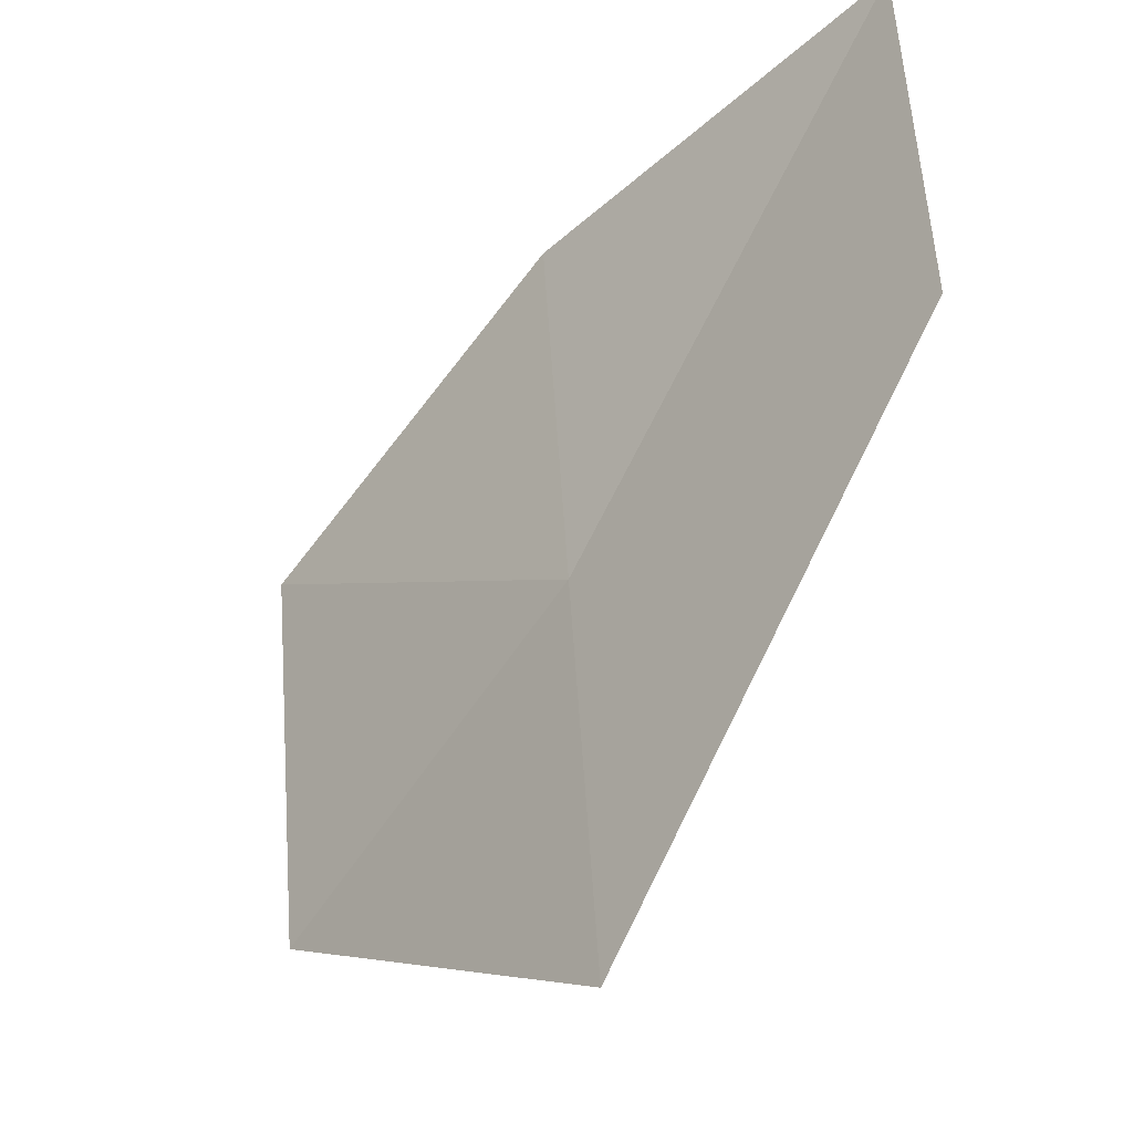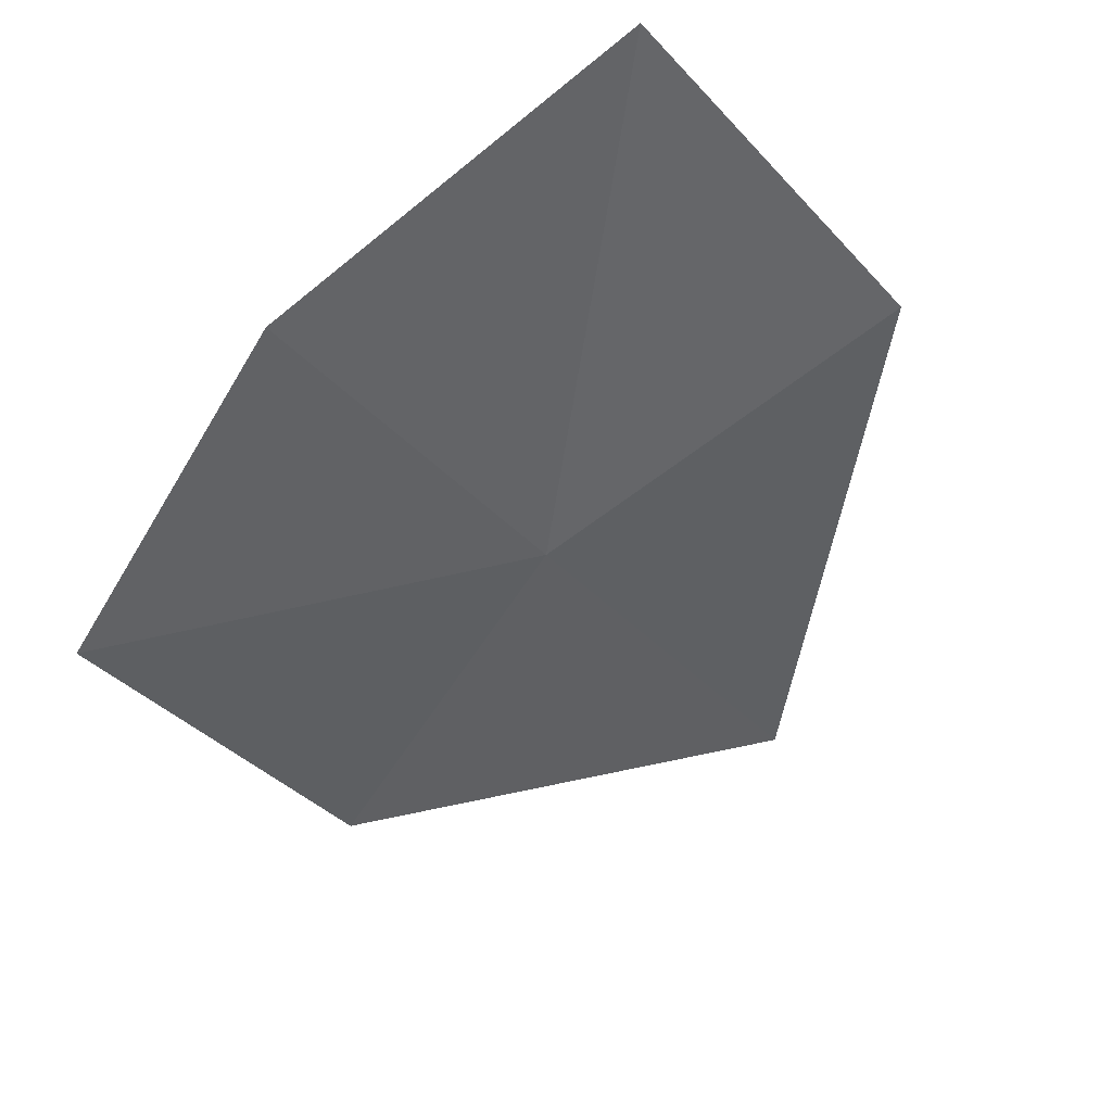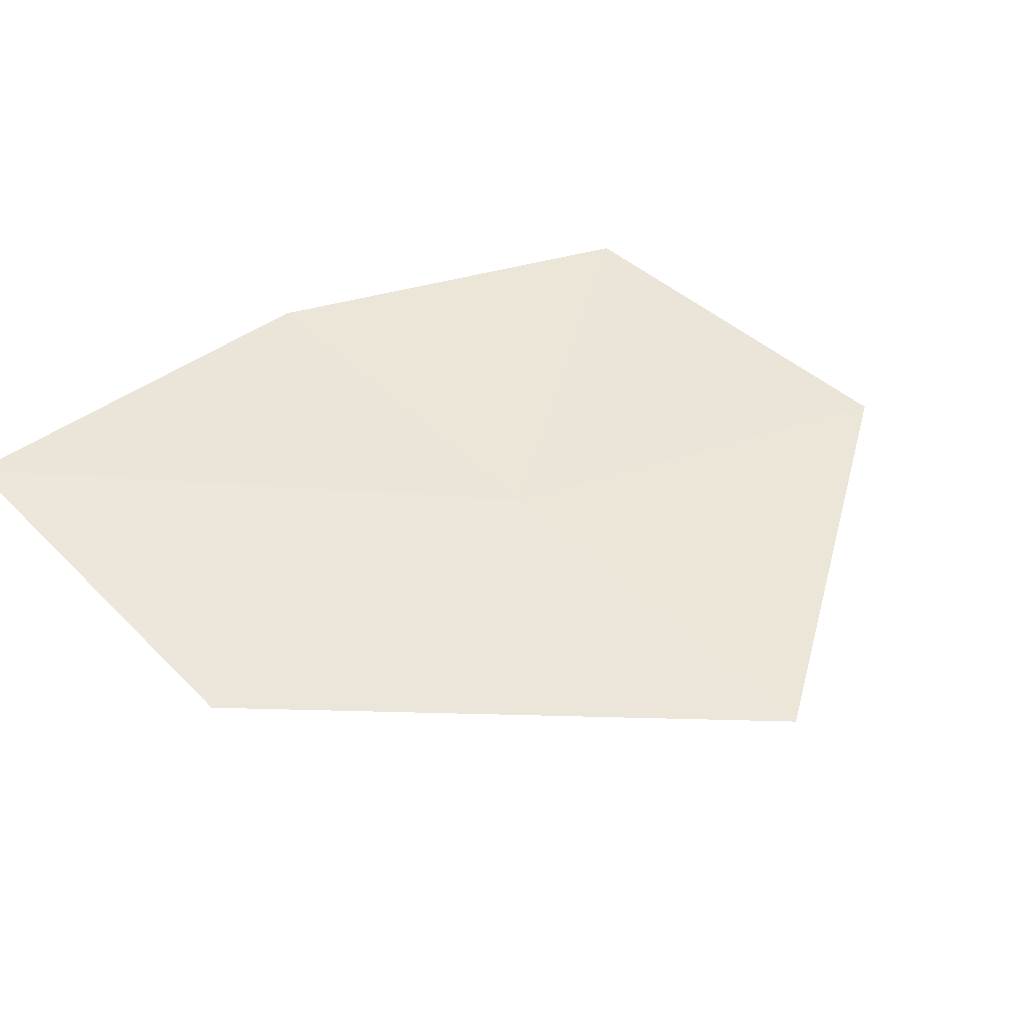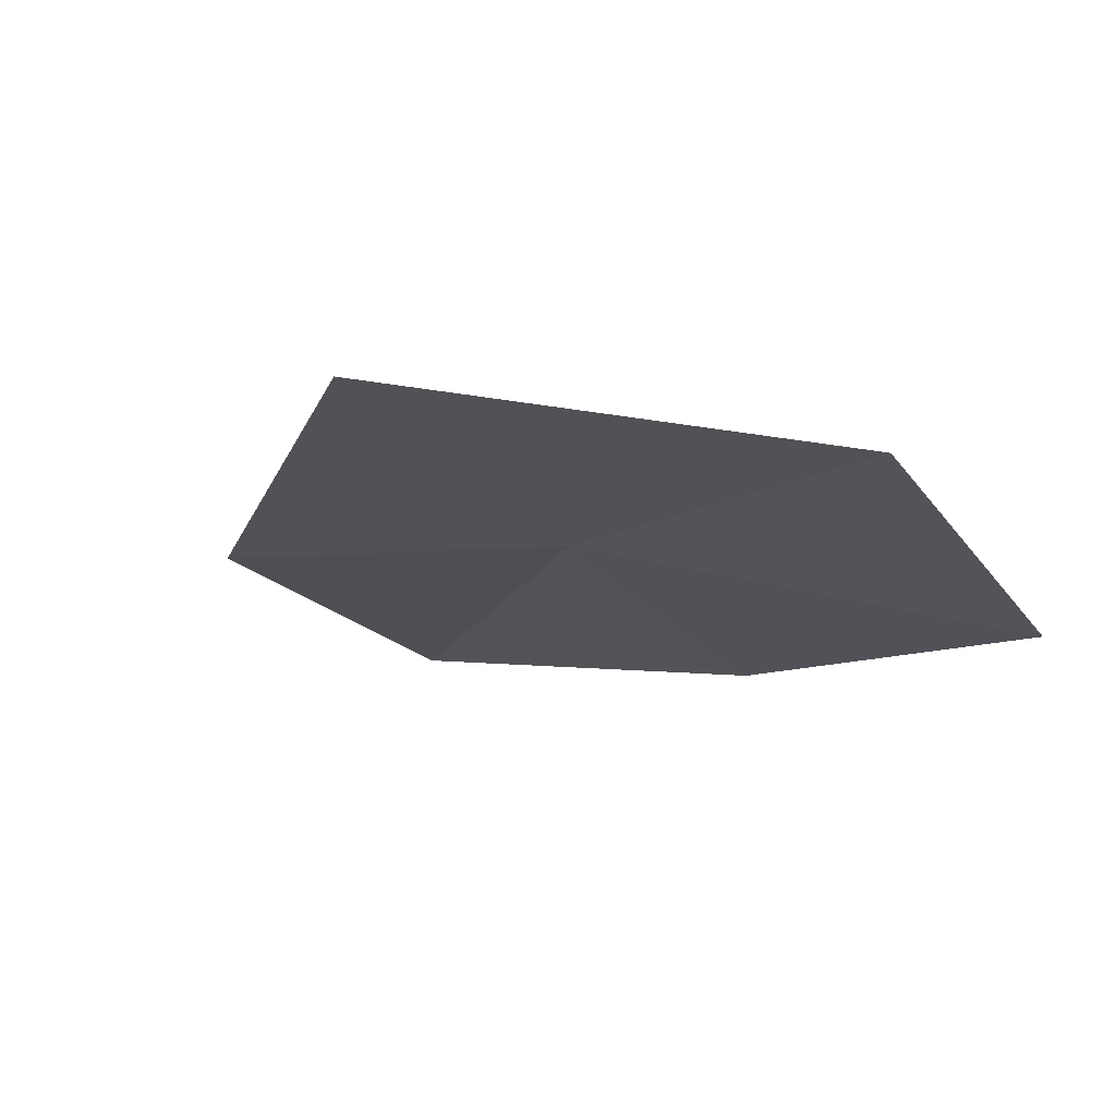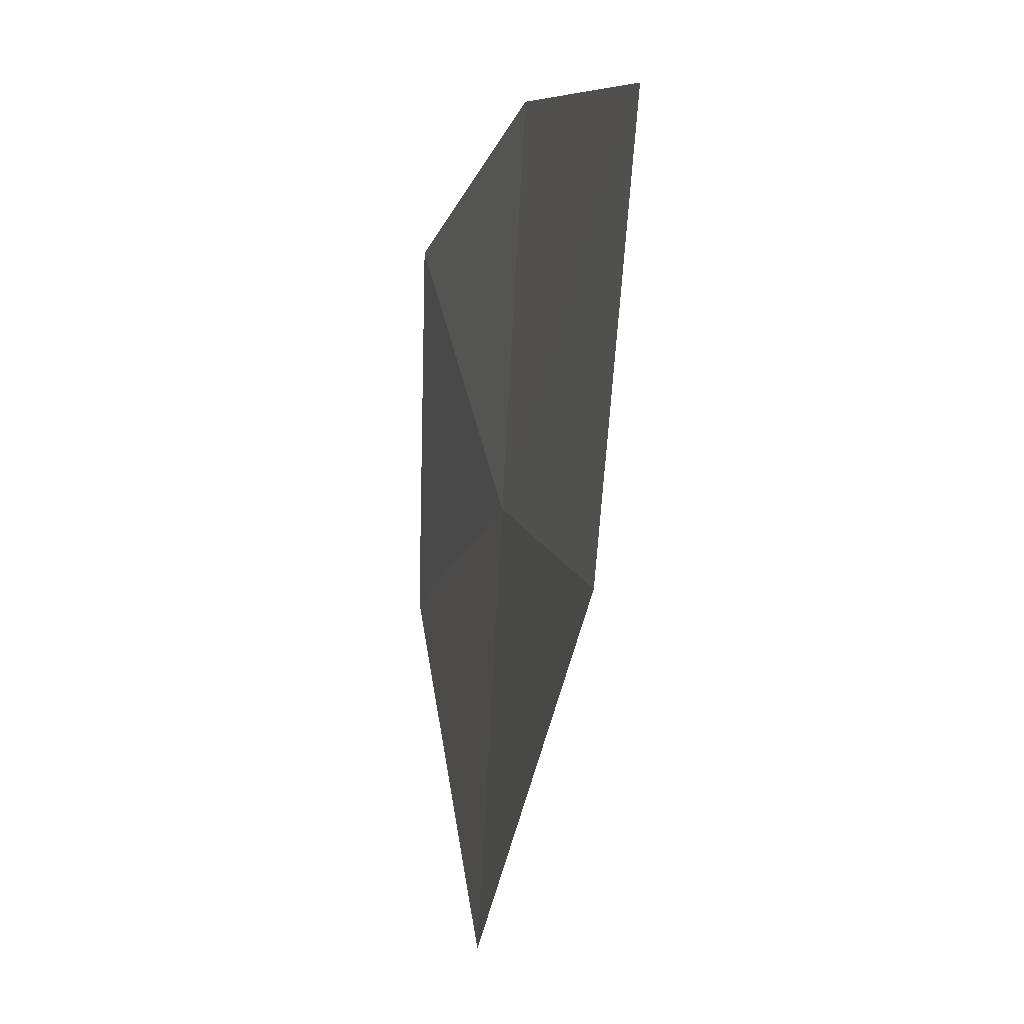
<metadata>
{"format":"obj","ext":"obj","renderer":"f3d","projection":"perspective","resolution":1024,"background":"white","views":[{"elev":-40.7,"azim":58.9,"up":"+Z"},{"elev":-45.6,"azim":37.8,"up":"+Y"},{"elev":53.9,"azim":135.0,"up":"+Y"},{"elev":-21.4,"azim":-150.9,"up":"+Y"},{"elev":-14.0,"azim":-93.1,"up":"+Z"}]}
</metadata>
<code>
v 17.46 17.77 31.17
v 17.42 17.69 32.51
v 16.11 17.47 31.99
v 16.11 17.6 30.63
v 17.5 17.84 29.83
v 18.89 18 31.17
v 18.84 17.99 32.51
f 1 3 2
f 1 5 4
f 1 6 5
f 1 7 6
f 1 2 7
f 1 4 3

</code>
